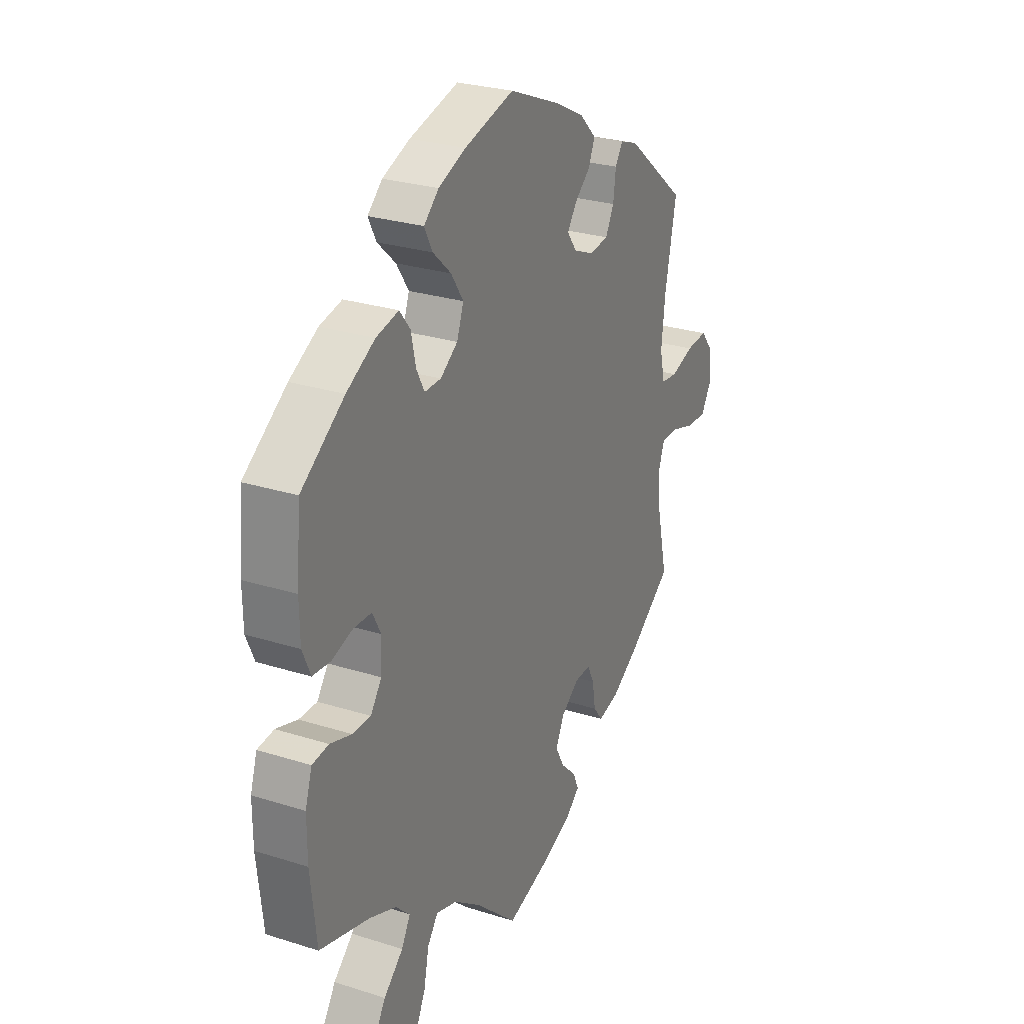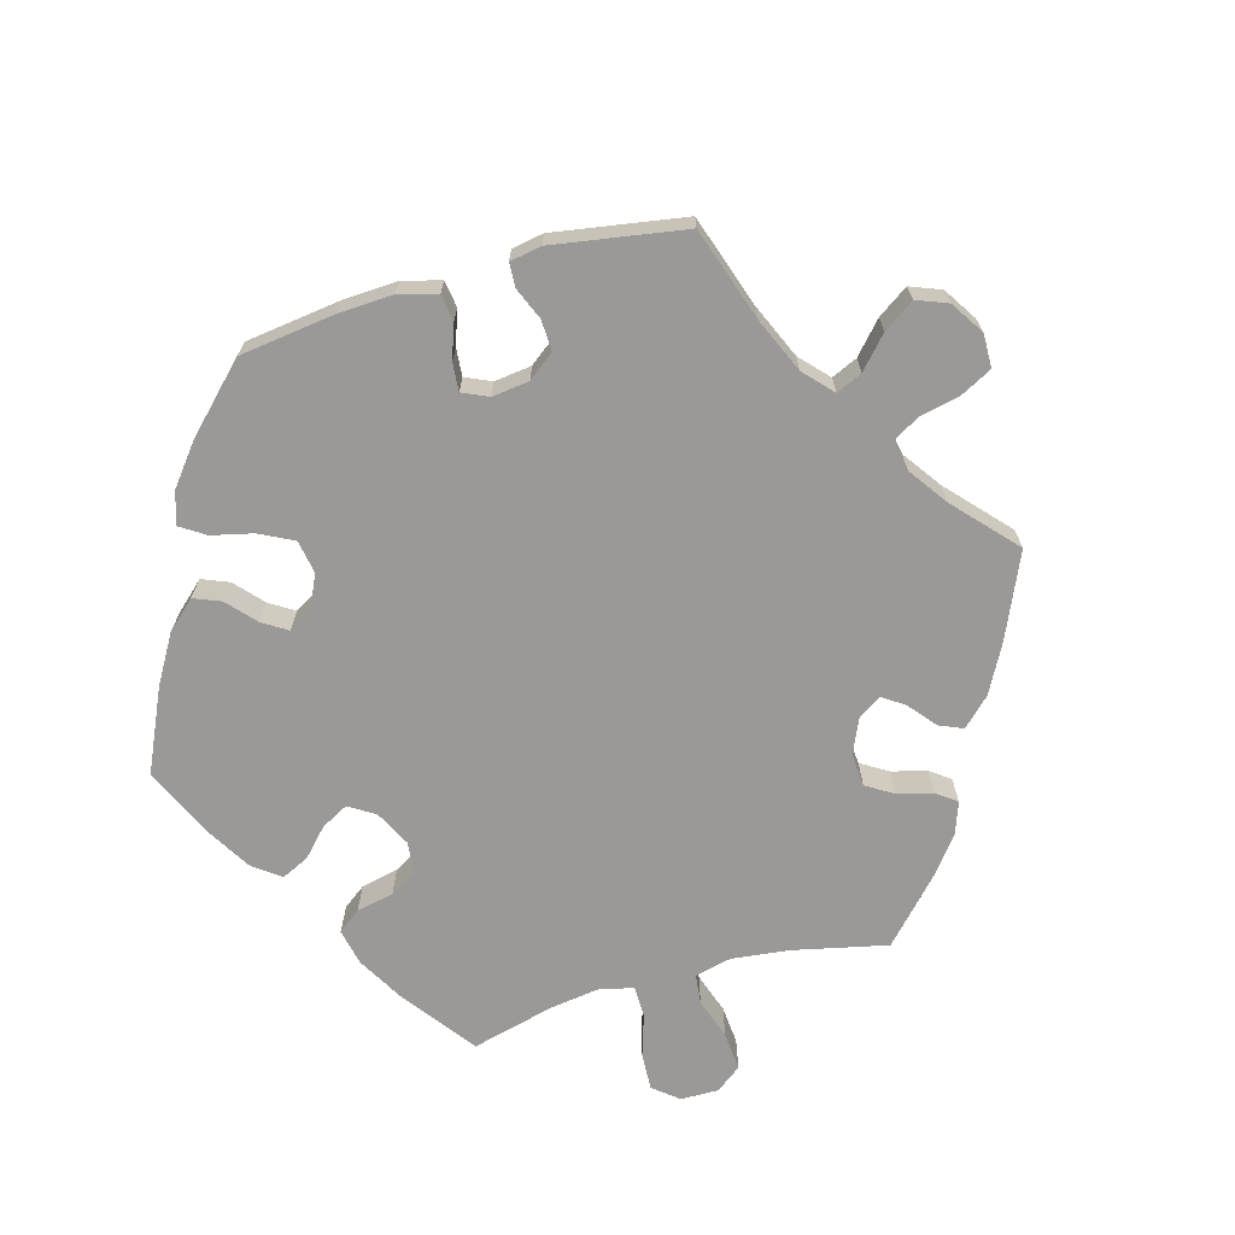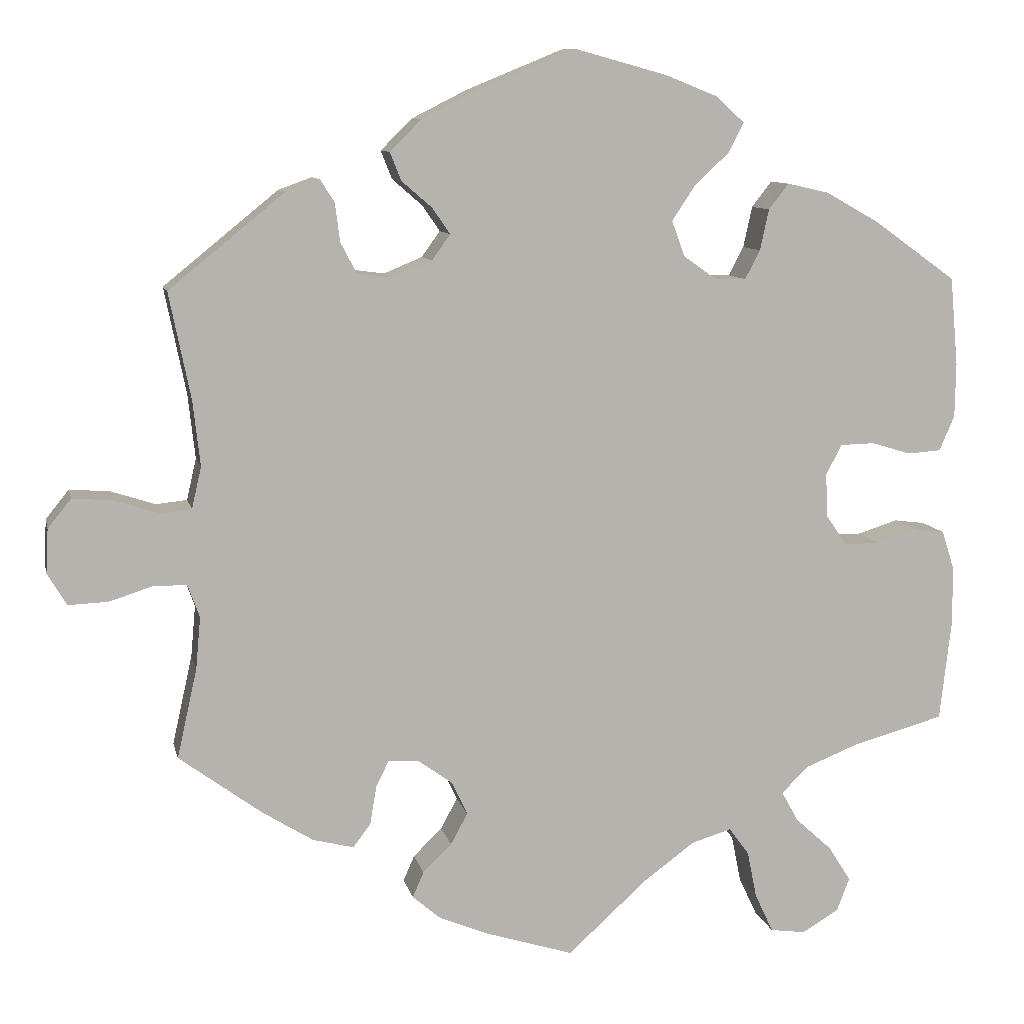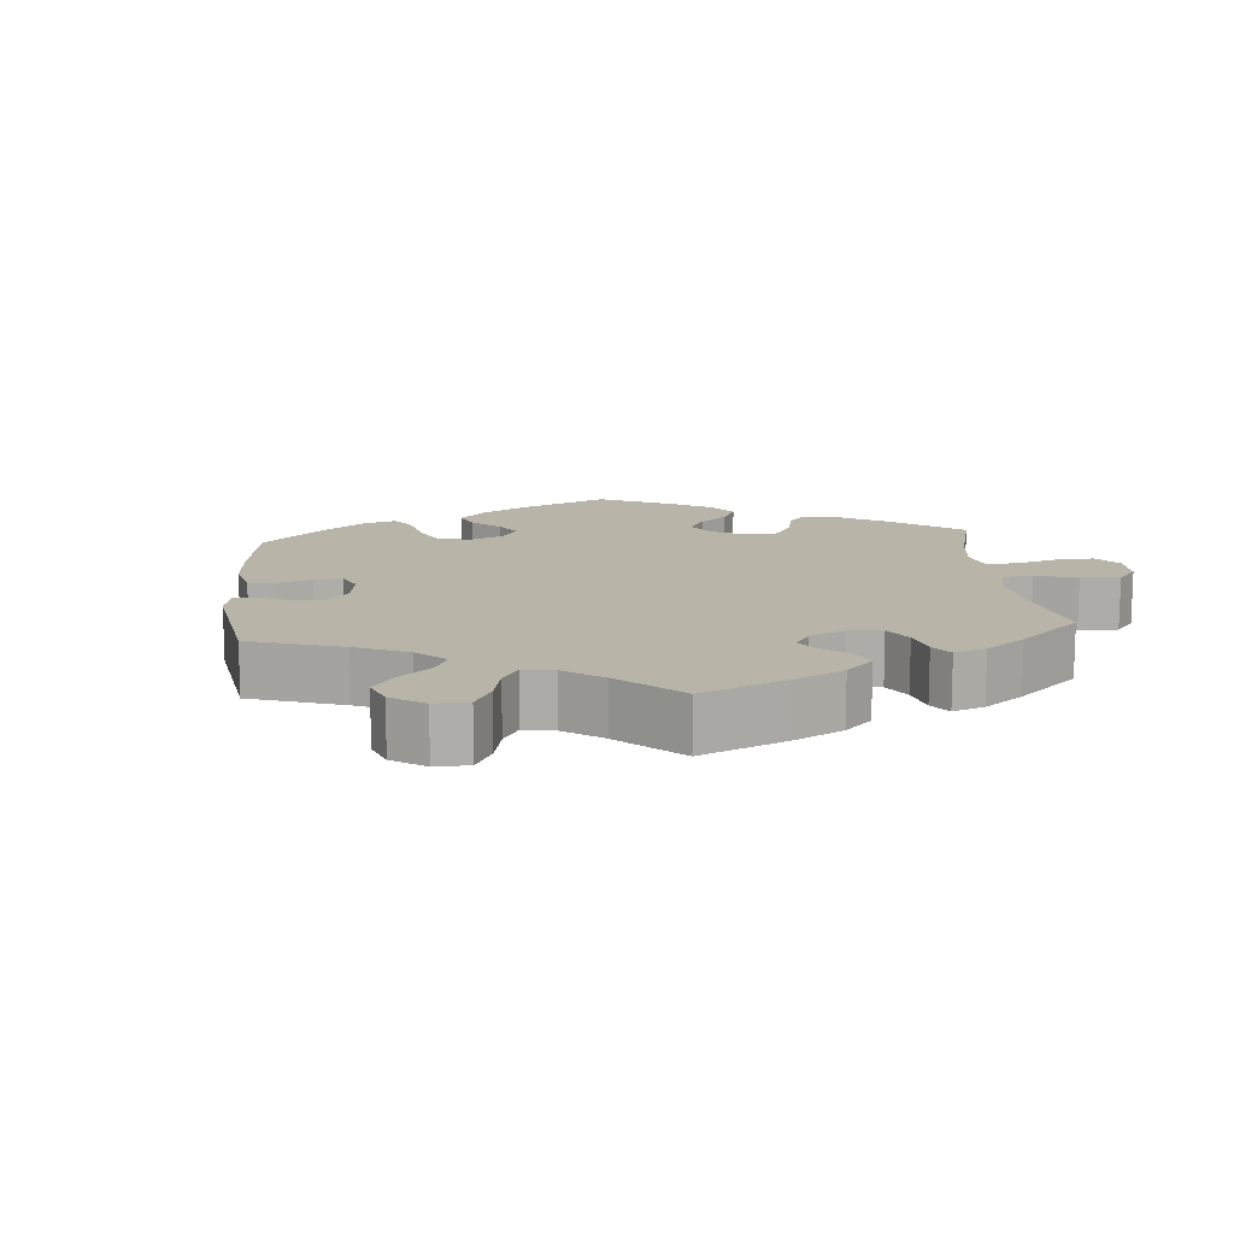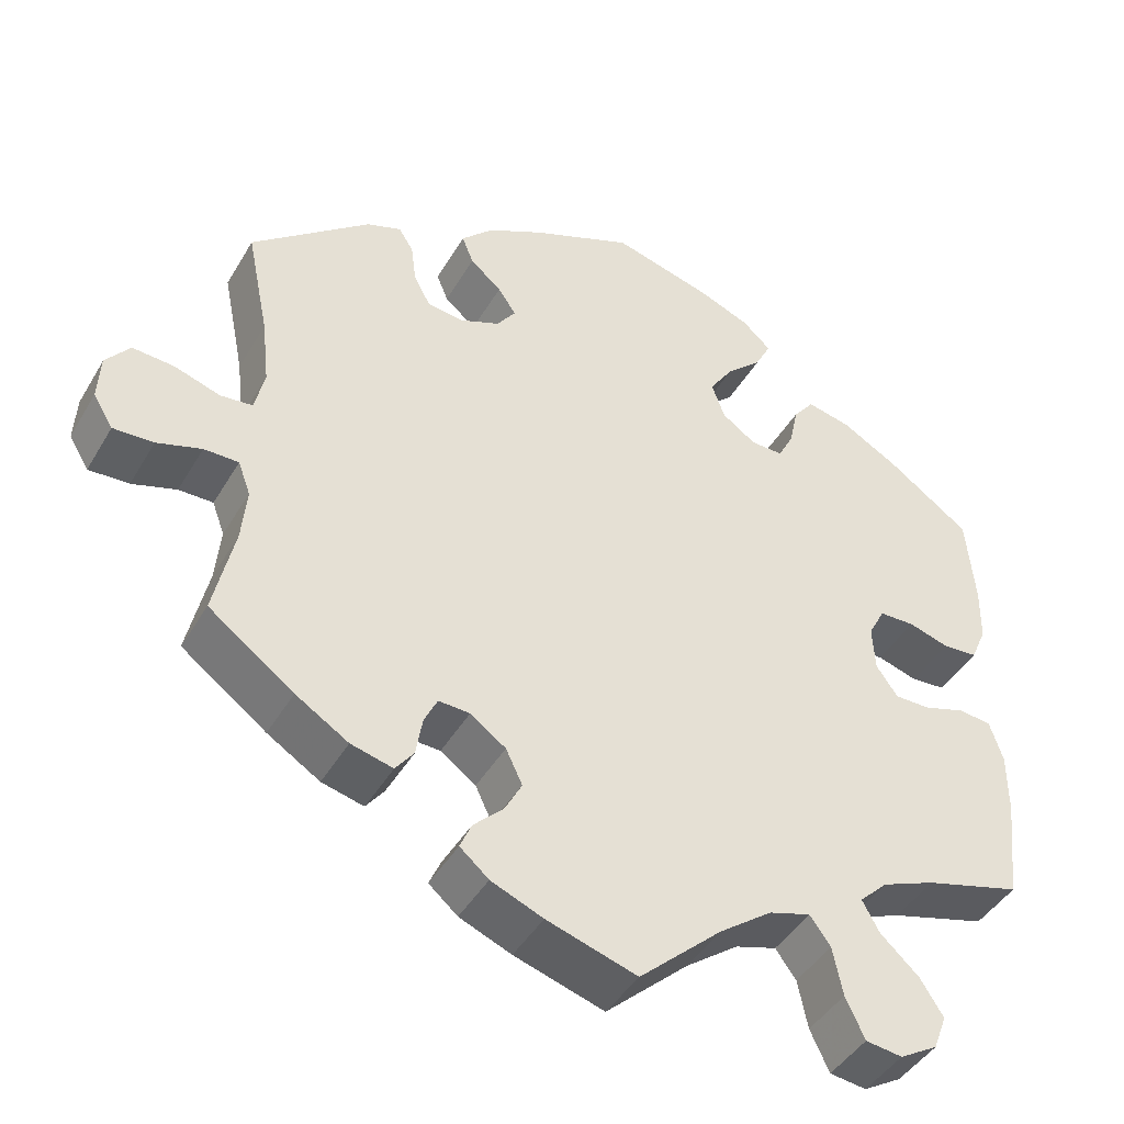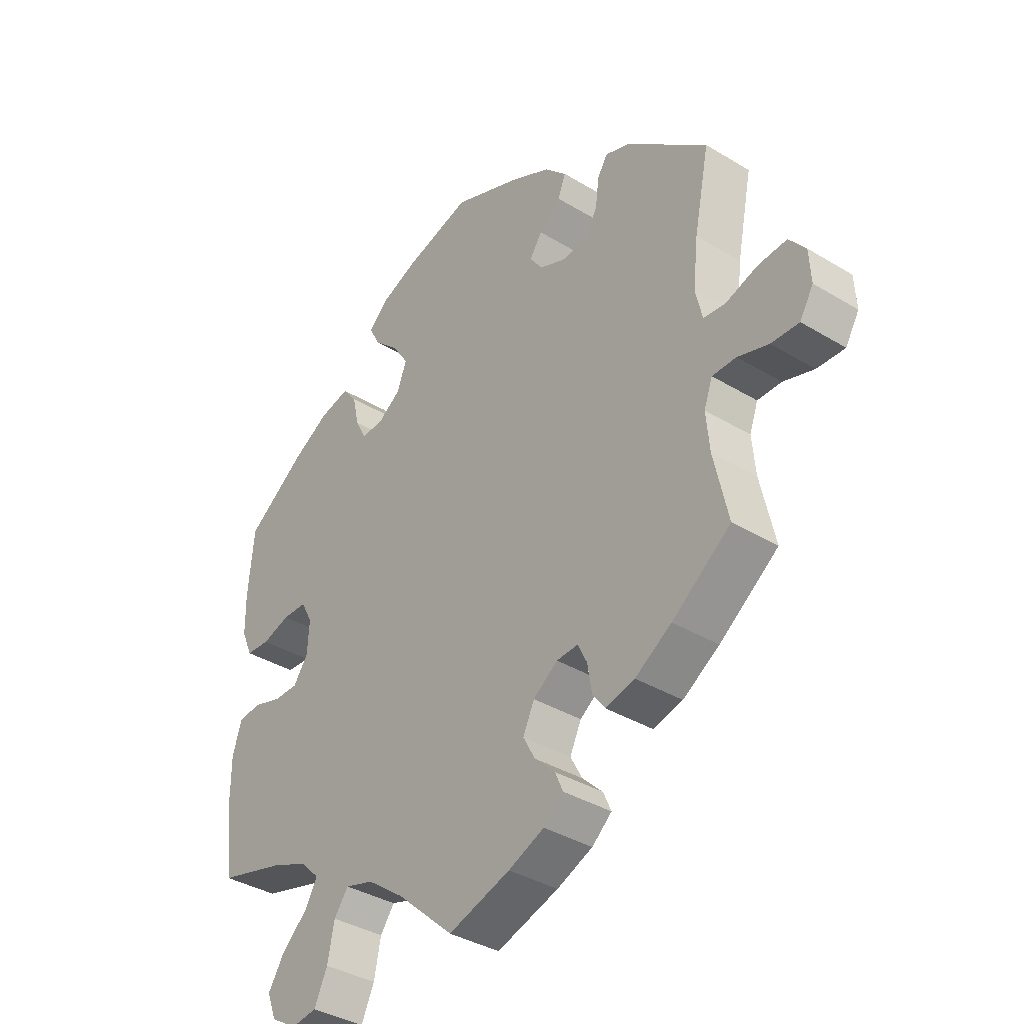
<metadata>
{"format":"obj","ext":"obj","renderer":"f3d","projection":"perspective","resolution":1024,"background":"white","views":[{"elev":27.1,"azim":-63.9,"up":"+Z"},{"elev":-68.9,"azim":45.6,"up":"+Y"},{"elev":9.6,"azim":167.8,"up":"+Z"},{"elev":13.2,"azim":114.7,"up":"+Y"},{"elev":-43.7,"azim":151.5,"up":"+Z"},{"elev":-37.2,"azim":52.0,"up":"+Z"}]}
</metadata>
<code>
v -0.514 0.07 -0.165
v -0.514 0.07 -0.091
v -0.498 0.07 -0.041
v -0.459 0.07 -0.036
v -0.408 0.07 -0.052
v -0.365 0.07 -0.052
v -0.339 0.07 -0.015
v -0.336 0.07 0.04
v -0.356 0.07 0.078
v -0.399 0.07 0.079
v -0.448 0.07 0.064
v -0.49 0.07 0.067
v -0.509 0.07 0.111
v -0.51 0.07 0.178
v -0.5 0.07 0.289
v -0.398 0.07 0.362
v -0.331 0.07 0.4
v -0.278 0.07 0.412
v -0.253 0.07 0.38
v -0.242 0.07 0.329
v -0.223 0.07 0.293
v -0.184 0.07 0.294
v -0.143 0.07 0.323
v -0.127 0.07 0.367
v -0.156 0.07 0.411
v -0.199 0.07 0.451
v -0.218 0.07 0.488
v -0.183 0.07 0.52
v -0.118 0.07 0.546
v -0.001 0.07 0.578
v 0.121 0.07 0.528
v 0.19 0.07 0.493
v 0.229 0.07 0.454
v 0.215 0.07 0.419
v 0.177 0.07 0.386
v 0.155 0.07 0.354
v 0.178 0.07 0.322
v 0.226 0.07 0.302
v 0.271 0.07 0.308
v 0.291 0.07 0.346
v 0.297 0.07 0.394
v 0.315 0.07 0.422
v 0.357 0.07 0.407
v 0.501 0.07 0.29
v 0.474 0.07 0.157
v 0.465 0.07 0.076
v 0.477 0.07 0.024
v 0.516 0.07 0.02
v 0.571 0.07 0.038
v 0.622 0.07 0.042
v 0.651 0.07 0.006
v 0.654 0.07 -0.049
v 0.63 0.07 -0.089
v 0.581 0.07 -0.087
v 0.527 0.07 -0.07
v 0.485 0.07 -0.07
v 0.47 0.07 -0.111
v 0.476 0.07 -0.176
v 0.501 0.07 -0.288
v 0.398 0.07 -0.364
v 0.334 0.07 -0.404
v 0.283 0.07 -0.417
v 0.261 0.07 -0.388
v 0.253 0.07 -0.34
v 0.237 0.07 -0.307
v 0.199 0.07 -0.309
v 0.156 0.07 -0.34
v 0.136 0.07 -0.382
v 0.157 0.07 -0.421
v 0.193 0.07 -0.456
v 0.207 0.07 -0.488
v 0.172 0.07 -0.518
v 0.109 0.07 -0.544
v 0 0.07 -0.578
v -0.1 0.07 -0.487
v -0.164 0.07 -0.44
v -0.214 0.07 -0.425
v -0.239 0.07 -0.459
v -0.251 0.07 -0.518
v -0.274 0.07 -0.567
v -0.318 0.07 -0.573
v -0.364 0.07 -0.546
v -0.38 0.07 -0.504
v -0.352 0.07 -0.46
v -0.306 0.07 -0.418
v -0.285 0.07 -0.38
v -0.319 0.07 -0.347
v -0.384 0.07 -0.321
v -0.5 0.07 -0.289
v -0.514 0 -0.165
v -0.514 0 -0.091
v -0.498 0 -0.041
v -0.459 0 -0.036
v -0.408 0 -0.052
v -0.365 0 -0.052
v -0.339 0 -0.015
v -0.336 0 0.04
v -0.356 0 0.078
v -0.399 0 0.079
v -0.448 0 0.064
v -0.49 0 0.067
v -0.509 0 0.111
v -0.51 0 0.178
v -0.5 0 0.289
v -0.398 0 0.362
v -0.331 0 0.4
v -0.278 0 0.412
v -0.253 0 0.38
v -0.242 0 0.329
v -0.223 0 0.293
v -0.184 0 0.294
v -0.143 0 0.323
v -0.127 0 0.367
v -0.156 0 0.411
v -0.199 0 0.451
v -0.218 0 0.488
v -0.183 0 0.52
v -0.118 0 0.546
v -0.001 0 0.578
v 0.121 0 0.528
v 0.19 0 0.493
v 0.229 0 0.454
v 0.215 0 0.419
v 0.177 0 0.386
v 0.155 0 0.354
v 0.178 0 0.322
v 0.226 0 0.302
v 0.271 0 0.308
v 0.291 0 0.346
v 0.297 0 0.394
v 0.315 0 0.422
v 0.357 0 0.407
v 0.501 0 0.29
v 0.474 0 0.157
v 0.465 0 0.076
v 0.477 0 0.024
v 0.516 0 0.02
v 0.571 0 0.038
v 0.622 0 0.042
v 0.651 0 0.006
v 0.654 0 -0.049
v 0.63 0 -0.089
v 0.581 0 -0.087
v 0.527 0 -0.07
v 0.485 0 -0.07
v 0.47 0 -0.111
v 0.476 0 -0.176
v 0.501 0 -0.288
v 0.398 0 -0.364
v 0.334 0 -0.404
v 0.283 0 -0.417
v 0.261 0 -0.388
v 0.253 0 -0.34
v 0.237 0 -0.307
v 0.199 0 -0.309
v 0.156 0 -0.34
v 0.136 0 -0.382
v 0.157 0 -0.421
v 0.193 0 -0.456
v 0.207 0 -0.488
v 0.172 0 -0.518
v 0.109 0 -0.544
v 0 0 -0.578
v -0.1 0 -0.487
v -0.164 0 -0.44
v -0.214 0 -0.425
v -0.239 0 -0.459
v -0.251 0 -0.518
v -0.274 0 -0.567
v -0.318 0 -0.573
v -0.364 0 -0.546
v -0.38 0 -0.504
v -0.352 0 -0.46
v -0.306 0 -0.418
v -0.285 0 -0.38
v -0.319 0 -0.347
v -0.384 0 -0.321
v -0.5 0 -0.289
f 88 89 1 2
f 87 88 2 3
f 86 87 3 4
f 82 83 84 85
f 82 85 86
f 81 82 86
f 78 79 80 81
f 78 81 86
f 77 78 86 4
f 72 73 74 75
f 72 75 76
f 69 70 71 72
f 68 69 72 76
f 67 68 76 77
f 61 62 63 64
f 61 64 65
f 58 59 60 61
f 57 58 61 65
f 56 57 65 66
f 52 53 54 55
f 52 55 56
f 51 52 56
f 48 49 50 51
f 47 48 51 56
f 46 47 56 66
f 42 43 44 45
f 40 41 42 45
f 39 40 45 46
f 38 39 46 66
f 32 33 34 35
f 32 35 36
f 31 32 36
f 30 31 36
f 29 30 36
f 28 29 36 37
f 25 26 27 28
f 24 25 28 37
f 17 18 19 20
f 17 20 21
f 16 17 21
f 15 16 21
f 14 15 21
f 13 14 21 22
f 10 11 12 13
f 9 10 13 22
f 67 77 4 5
f 66 67 5 6
f 38 66 6 7
f 23 24 37 38
f 23 38 7 8
f 8 9 22 23
f 91 90 178 177
f 92 91 177 176
f 93 92 176 175
f 174 173 172 171
f 175 174 171
f 175 171 170
f 170 169 168 167
f 175 170 167
f 93 175 167 166
f 164 163 162 161
f 165 164 161
f 161 160 159 158
f 165 161 158 157
f 166 165 157 156
f 153 152 151 150
f 154 153 150
f 150 149 148 147
f 154 150 147 146
f 155 154 146 145
f 144 143 142 141
f 145 144 141
f 145 141 140
f 140 139 138 137
f 145 140 137 136
f 155 145 136 135
f 134 133 132 131
f 134 131 130 129
f 135 134 129 128
f 155 135 128 127
f 124 123 122 121
f 125 124 121
f 125 121 120
f 125 120 119
f 125 119 118
f 126 125 118 117
f 117 116 115 114
f 126 117 114 113
f 109 108 107 106
f 110 109 106
f 110 106 105
f 110 105 104
f 110 104 103
f 111 110 103 102
f 102 101 100 99
f 111 102 99 98
f 94 93 166 156
f 95 94 156 155
f 96 95 155 127
f 127 126 113 112
f 97 96 127 112
f 112 111 98 97
f 1 90 91 2
f 2 91 92 3
f 3 92 93 4
f 4 93 94 5
f 5 94 95 6
f 6 95 96 7
f 7 96 97 8
f 8 97 98 9
f 9 98 99 10
f 10 99 100 11
f 11 100 101 12
f 12 101 102 13
f 13 102 103 14
f 14 103 104 15
f 15 104 105 16
f 16 105 106 17
f 17 106 107 18
f 18 107 108 19
f 19 108 109 20
f 20 109 110 21
f 21 110 111 22
f 22 111 112 23
f 23 112 113 24
f 24 113 114 25
f 25 114 115 26
f 26 115 116 27
f 27 116 117 28
f 28 117 118 29
f 29 118 119 30
f 30 119 120 31
f 31 120 121 32
f 32 121 122 33
f 33 122 123 34
f 34 123 124 35
f 35 124 125 36
f 36 125 126 37
f 37 126 127 38
f 38 127 128 39
f 39 128 129 40
f 40 129 130 41
f 41 130 131 42
f 42 131 132 43
f 43 132 133 44
f 44 133 134 45
f 45 134 135 46
f 46 135 136 47
f 47 136 137 48
f 48 137 138 49
f 49 138 139 50
f 50 139 140 51
f 51 140 141 52
f 52 141 142 53
f 53 142 143 54
f 54 143 144 55
f 55 144 145 56
f 56 145 146 57
f 57 146 147 58
f 58 147 148 59
f 59 148 149 60
f 60 149 150 61
f 61 150 151 62
f 62 151 152 63
f 63 152 153 64
f 64 153 154 65
f 65 154 155 66
f 66 155 156 67
f 67 156 157 68
f 68 157 158 69
f 69 158 159 70
f 70 159 160 71
f 71 160 161 72
f 72 161 162 73
f 73 162 163 74
f 74 163 164 75
f 75 164 165 76
f 76 165 166 77
f 77 166 167 78
f 78 167 168 79
f 79 168 169 80
f 80 169 170 81
f 81 170 171 82
f 82 171 172 83
f 83 172 173 84
f 84 173 174 85
f 85 174 175 86
f 86 175 176 87
f 87 176 177 88
f 88 177 178 89
f 89 178 90 1

</code>
